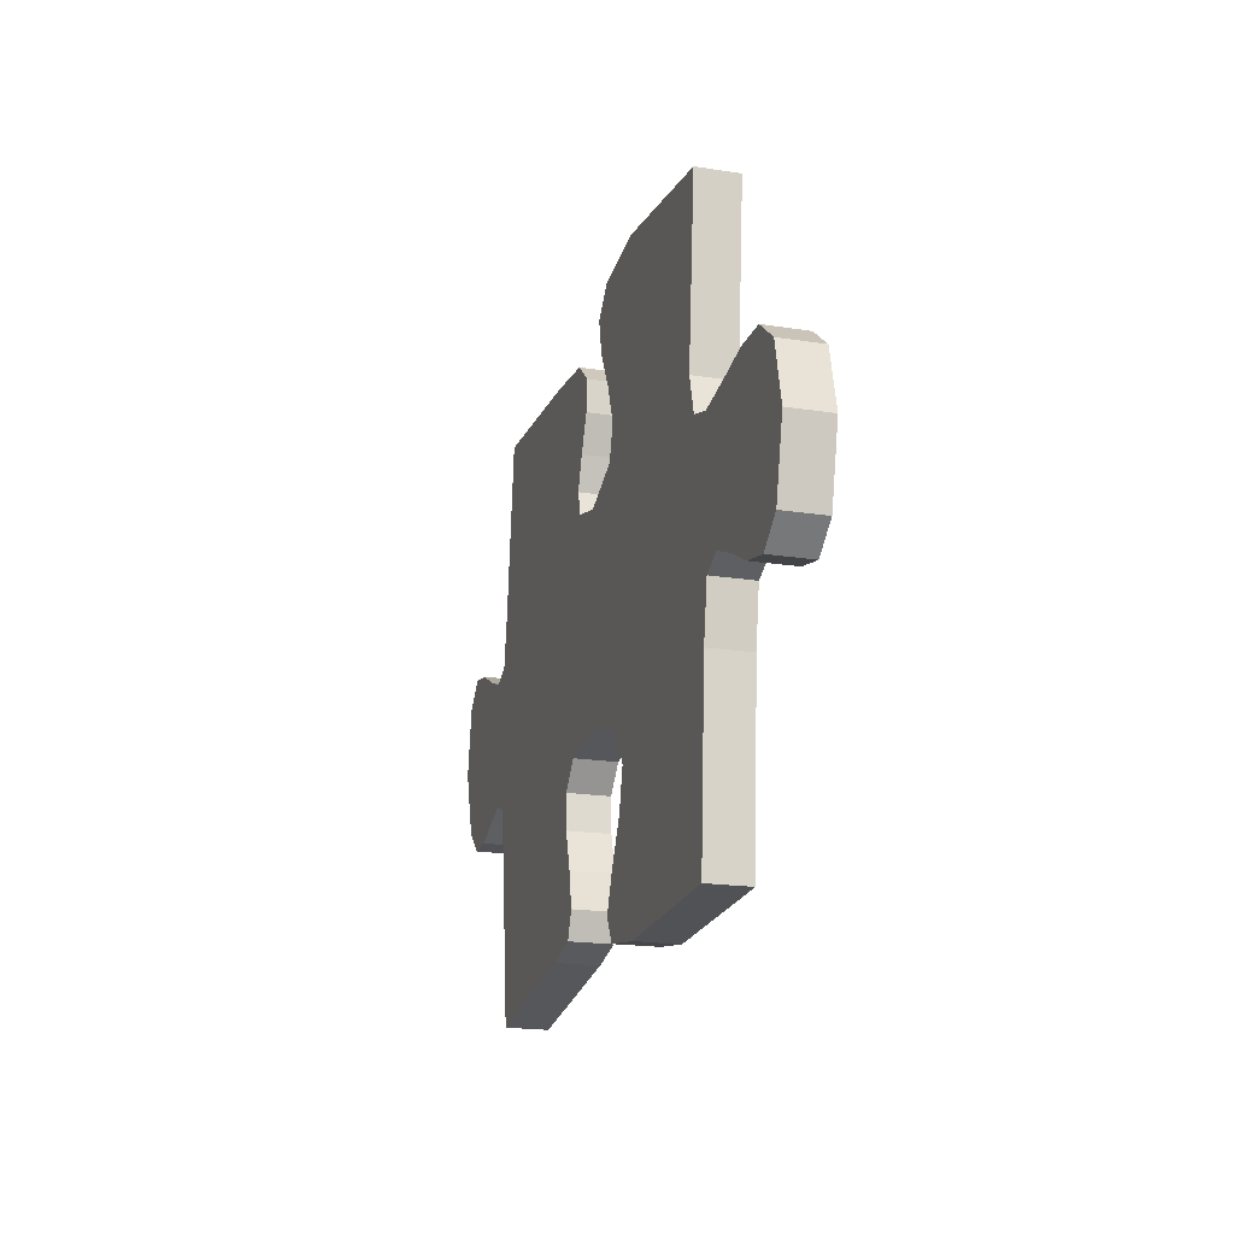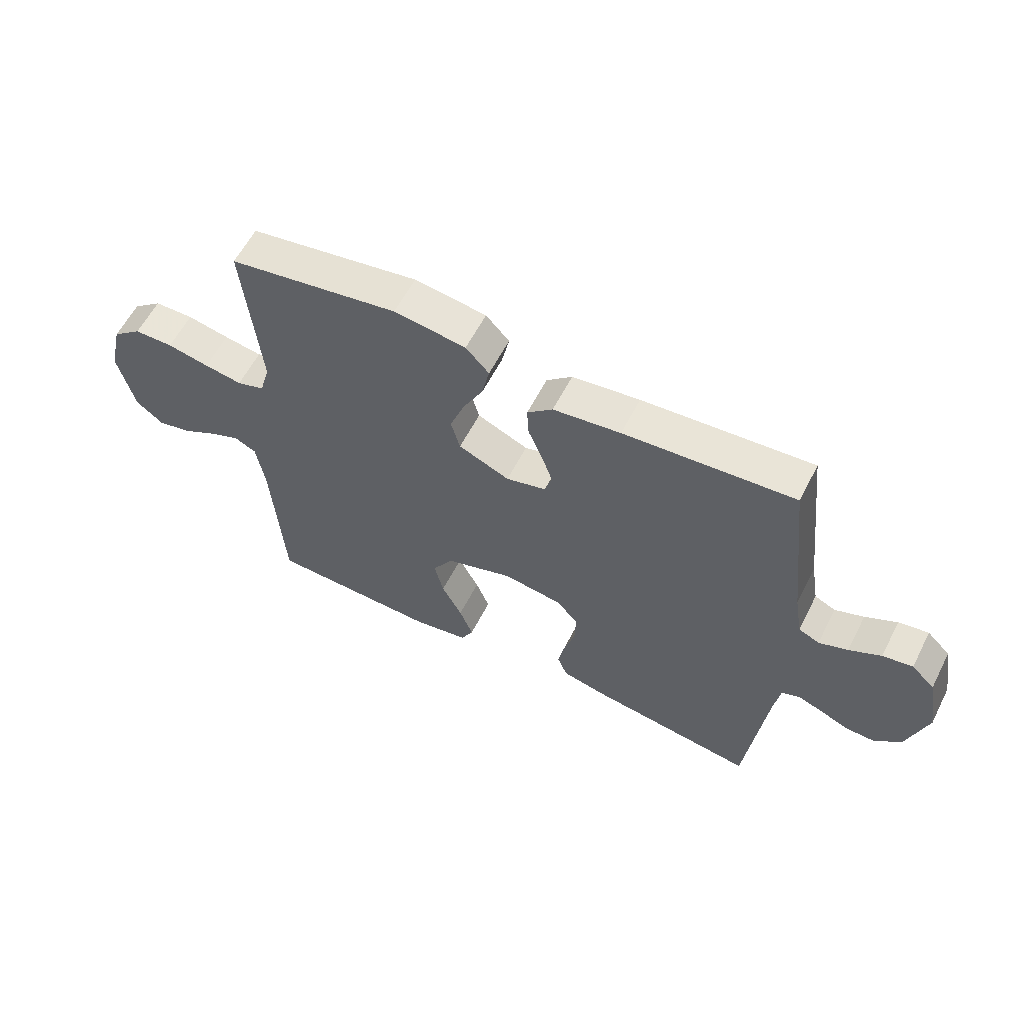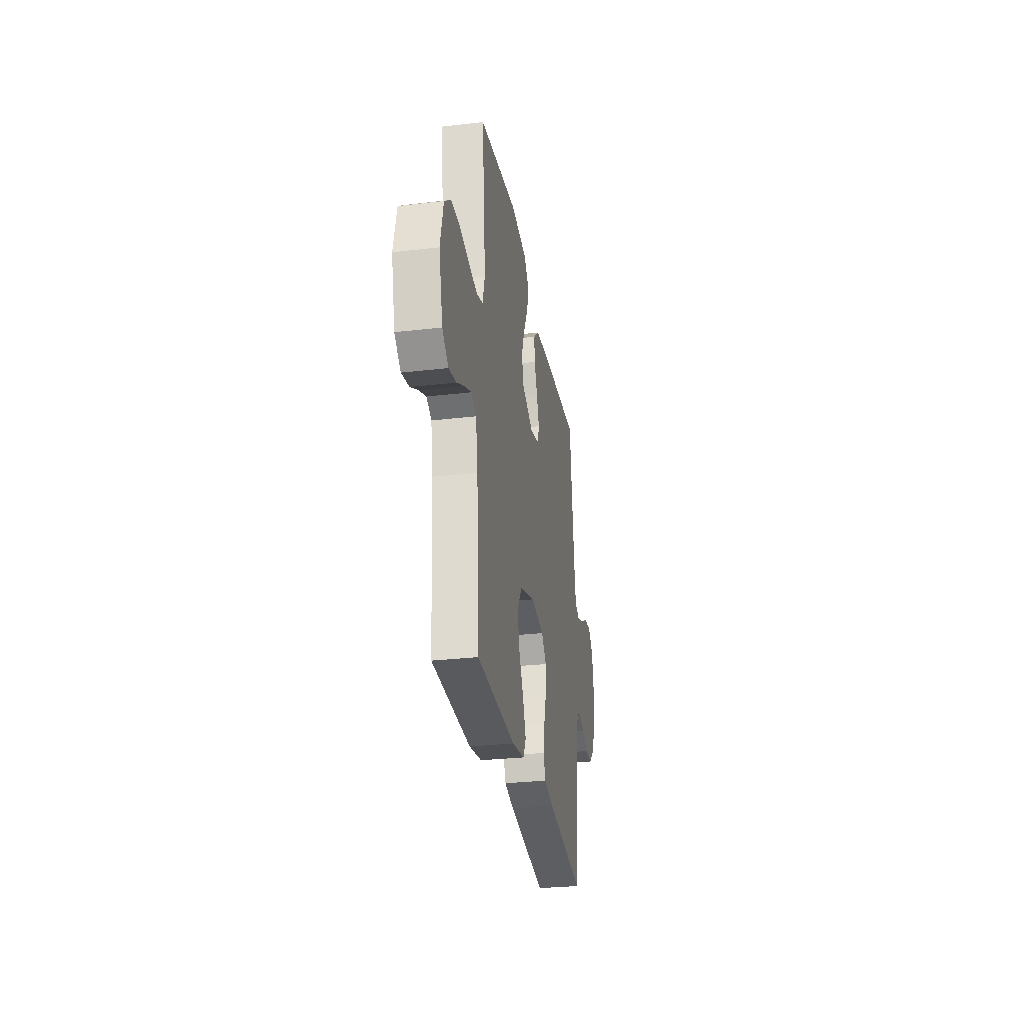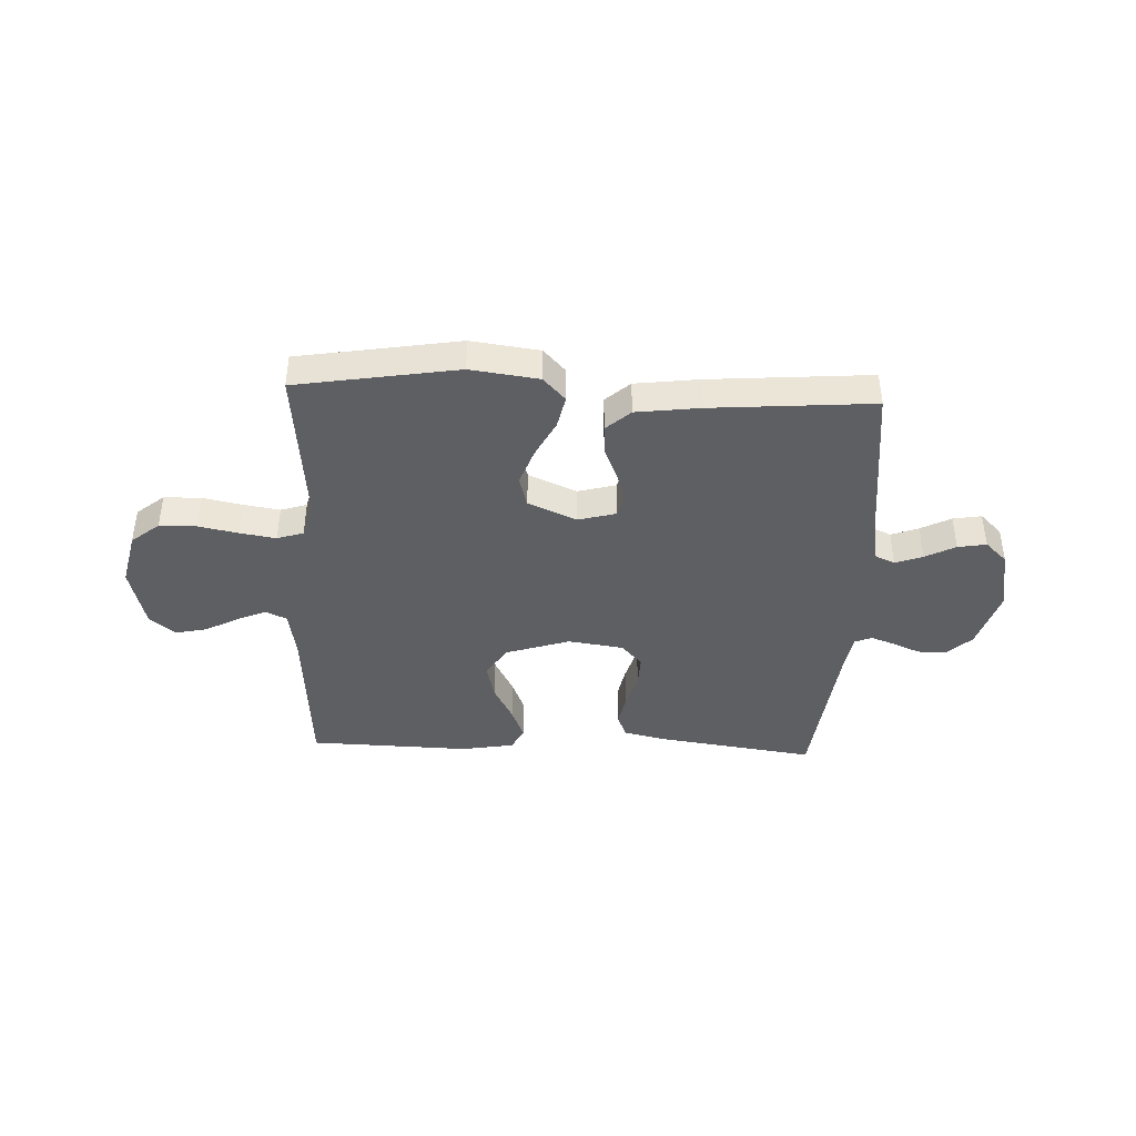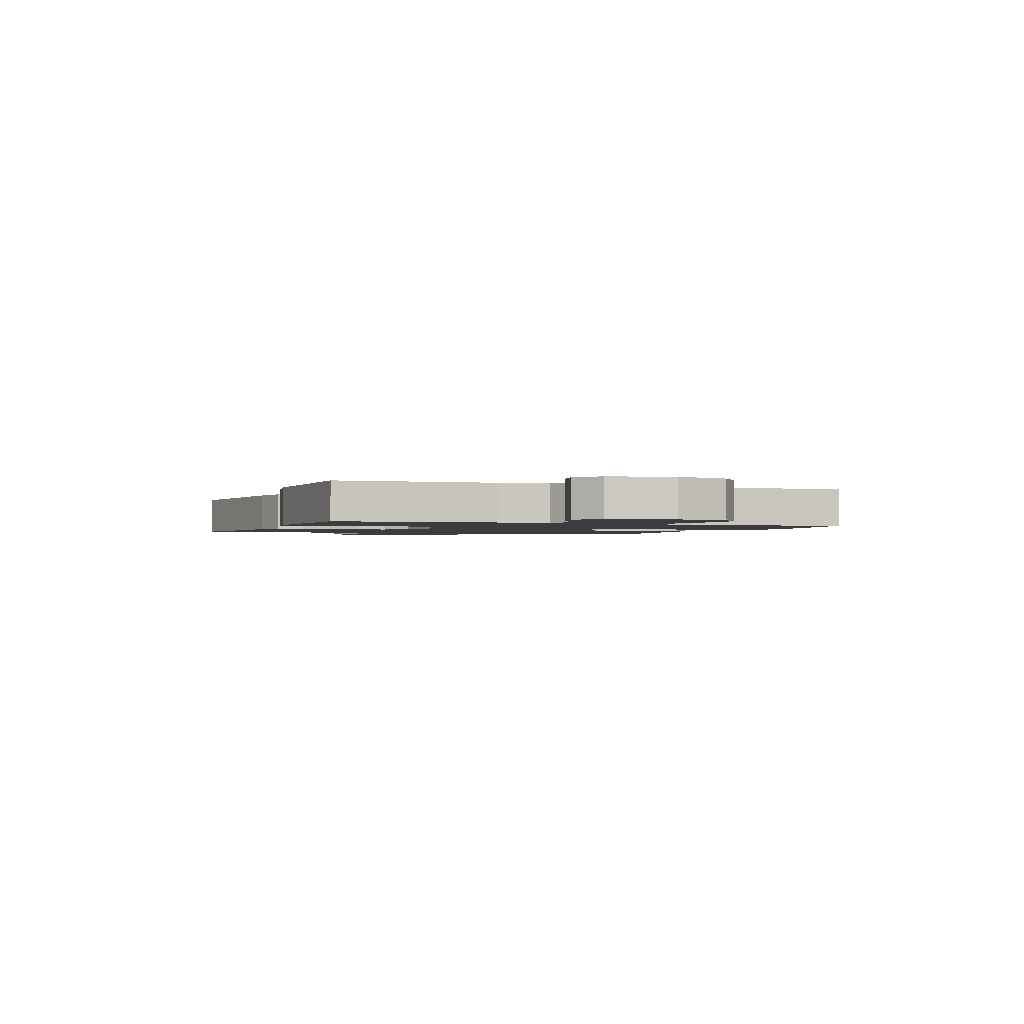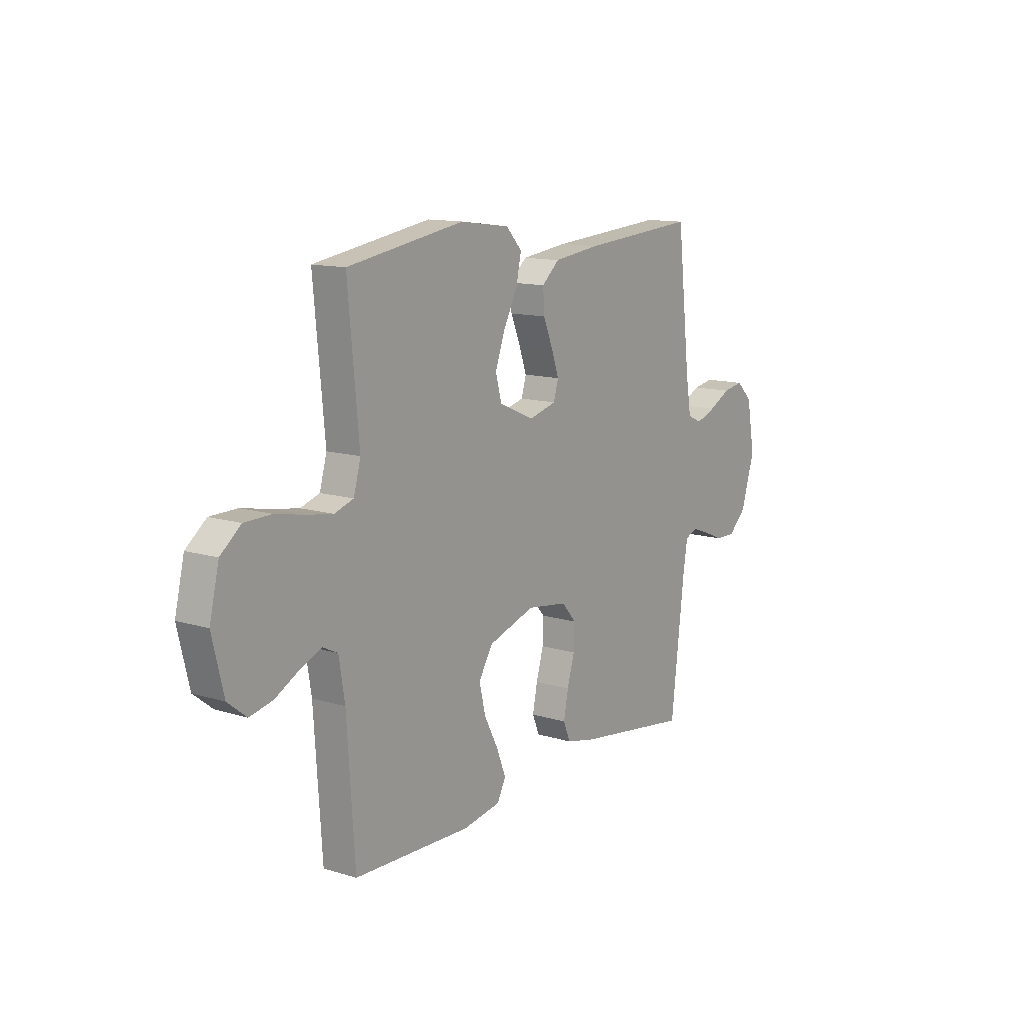
<metadata>
{"format":"obj","ext":"obj","renderer":"f3d","projection":"perspective","resolution":1024,"background":"white","views":[{"elev":-19.7,"azim":-106.3,"up":"+Z"},{"elev":59.5,"azim":27.0,"up":"+Z"},{"elev":-29.5,"azim":-80.2,"up":"+Z"},{"elev":-41.3,"azim":-2.4,"up":"+Y"},{"elev":-1.7,"azim":-110.9,"up":"+Y"},{"elev":12.7,"azim":-54.7,"up":"+Z"}]}
</metadata>
<code>
v 0.5 0.07 0.5
v 0.534 0.07 0.2
v 0.548 0.07 0.116
v 0.585 0.07 0.099
v 0.636 0.07 0.118
v 0.692 0.07 0.147
v 0.745 0.07 0.156
v 0.786 0.07 0.116
v 0.807 0.07 0
v 0.772 0.07 -0.114
v 0.726 0.07 -0.157
v 0.673 0.07 -0.156
v 0.622 0.07 -0.134
v 0.578 0.07 -0.118
v 0.546 0.07 -0.131
v 0.535 0.07 -0.2
v 0.5 0.07 -0.5
v 0.2 0.07 -0.457
v 0.127 0.07 -0.44
v 0.109 0.07 -0.396
v 0.121 0.07 -0.335
v 0.14 0.07 -0.27
v 0.142 0.07 -0.211
v 0.104 0.07 -0.168
v 0 0.07 -0.153
v -0.12 0.07 -0.192
v -0.156 0.07 -0.251
v -0.14 0.07 -0.319
v -0.104 0.07 -0.388
v -0.08 0.07 -0.449
v -0.102 0.07 -0.492
v -0.2 0.07 -0.509
v -0.5 0.07 -0.5
v -0.52 0.07 -0.2
v -0.535 0.07 -0.108
v -0.574 0.07 -0.089
v -0.628 0.07 -0.112
v -0.689 0.07 -0.145
v -0.748 0.07 -0.158
v -0.796 0.07 -0.12
v -0.825 0.07 0
v -0.801 0.07 0.102
v -0.749 0.07 0.144
v -0.68 0.07 0.145
v -0.606 0.07 0.13
v -0.539 0.07 0.119
v -0.49 0.07 0.135
v -0.472 0.07 0.2
v -0.5 0.07 0.5
v -0.2 0.07 0.549
v -0.073 0.07 0.532
v -0.032 0.07 0.488
v -0.045 0.07 0.427
v -0.081 0.07 0.357
v -0.106 0.07 0.288
v -0.09 0.07 0.23
v 0 0.07 0.191
v 0.071 0.07 0.21
v 0.083 0.07 0.252
v 0.064 0.07 0.307
v 0.039 0.07 0.367
v 0.036 0.07 0.422
v 0.081 0.07 0.462
v 0.2 0.07 0.477
v 0.5 0 0.5
v 0.534 0 0.2
v 0.548 0 0.116
v 0.585 0 0.099
v 0.636 0 0.118
v 0.692 0 0.147
v 0.745 0 0.156
v 0.786 0 0.116
v 0.807 0 0
v 0.772 0 -0.114
v 0.726 0 -0.157
v 0.673 0 -0.156
v 0.622 0 -0.134
v 0.578 0 -0.118
v 0.546 0 -0.131
v 0.535 0 -0.2
v 0.5 0 -0.5
v 0.2 0 -0.457
v 0.127 0 -0.44
v 0.109 0 -0.396
v 0.121 0 -0.335
v 0.14 0 -0.27
v 0.142 0 -0.211
v 0.104 0 -0.168
v 0 0 -0.153
v -0.12 0 -0.192
v -0.156 0 -0.251
v -0.14 0 -0.319
v -0.104 0 -0.388
v -0.08 0 -0.449
v -0.102 0 -0.492
v -0.2 0 -0.509
v -0.5 0 -0.5
v -0.52 0 -0.2
v -0.535 0 -0.108
v -0.574 0 -0.089
v -0.628 0 -0.112
v -0.689 0 -0.145
v -0.748 0 -0.158
v -0.796 0 -0.12
v -0.825 0 0
v -0.801 0 0.102
v -0.749 0 0.144
v -0.68 0 0.145
v -0.606 0 0.13
v -0.539 0 0.119
v -0.49 0 0.135
v -0.472 0 0.2
v -0.5 0 0.5
v -0.2 0 0.549
v -0.073 0 0.532
v -0.032 0 0.488
v -0.045 0 0.427
v -0.081 0 0.357
v -0.106 0 0.288
v -0.09 0 0.23
v 0 0 0.191
v 0.071 0 0.21
v 0.083 0 0.252
v 0.064 0 0.307
v 0.039 0 0.367
v 0.036 0 0.422
v 0.081 0 0.462
v 0.2 0 0.477
f 64 1 2
f 63 64 2
f 62 63 2
f 61 62 2
f 60 61 2
f 59 60 2 3
f 58 59 3 4
f 57 58 4
f 52 53 54
f 51 52 54
f 50 51 54
f 49 50 54
f 48 49 54
f 47 48 54 55
f 43 44 45
f 42 43 45
f 41 42 45
f 40 41 45
f 39 40 45
f 38 39 45
f 37 38 45
f 36 37 45 46
f 35 36 46 47
f 32 33 34
f 31 32 34
f 30 31 34
f 29 30 34
f 28 29 34
f 34 35 47
f 28 34 47
f 27 28 47
f 20 21 22
f 19 20 22
f 18 19 22
f 17 18 22
f 16 17 22
f 15 16 22 23
f 14 15 23 24
f 11 12 13
f 10 11 13
f 9 10 13
f 8 9 13
f 7 8 13
f 6 7 13
f 5 6 13
f 4 5 13 14
f 14 24 25
f 4 14 25
f 57 4 25
f 47 55 56
f 27 47 56
f 26 27 56
f 25 26 56 57
f 66 65 128
f 66 128 127
f 66 127 126
f 66 126 125
f 66 125 124
f 67 66 124 123
f 68 67 123 122
f 68 122 121
f 118 117 116
f 118 116 115
f 118 115 114
f 118 114 113
f 118 113 112
f 119 118 112 111
f 109 108 107
f 109 107 106
f 109 106 105
f 109 105 104
f 109 104 103
f 109 103 102
f 109 102 101
f 110 109 101 100
f 111 110 100 99
f 98 97 96
f 98 96 95
f 98 95 94
f 98 94 93
f 98 93 92
f 111 99 98
f 111 98 92
f 111 92 91
f 86 85 84
f 86 84 83
f 86 83 82
f 86 82 81
f 86 81 80
f 87 86 80 79
f 88 87 79 78
f 77 76 75
f 77 75 74
f 77 74 73
f 77 73 72
f 77 72 71
f 77 71 70
f 77 70 69
f 78 77 69 68
f 89 88 78
f 89 78 68
f 89 68 121
f 120 119 111
f 120 111 91
f 120 91 90
f 121 120 90 89
f 1 65 66 2
f 2 66 67 3
f 3 67 68 4
f 4 68 69 5
f 5 69 70 6
f 6 70 71 7
f 7 71 72 8
f 8 72 73 9
f 9 73 74 10
f 10 74 75 11
f 11 75 76 12
f 12 76 77 13
f 13 77 78 14
f 14 78 79 15
f 15 79 80 16
f 16 80 81 17
f 17 81 82 18
f 18 82 83 19
f 19 83 84 20
f 20 84 85 21
f 21 85 86 22
f 22 86 87 23
f 23 87 88 24
f 24 88 89 25
f 25 89 90 26
f 26 90 91 27
f 27 91 92 28
f 28 92 93 29
f 29 93 94 30
f 30 94 95 31
f 31 95 96 32
f 32 96 97 33
f 33 97 98 34
f 34 98 99 35
f 35 99 100 36
f 36 100 101 37
f 37 101 102 38
f 38 102 103 39
f 39 103 104 40
f 40 104 105 41
f 41 105 106 42
f 42 106 107 43
f 43 107 108 44
f 44 108 109 45
f 45 109 110 46
f 46 110 111 47
f 47 111 112 48
f 48 112 113 49
f 49 113 114 50
f 50 114 115 51
f 51 115 116 52
f 52 116 117 53
f 53 117 118 54
f 54 118 119 55
f 55 119 120 56
f 56 120 121 57
f 57 121 122 58
f 58 122 123 59
f 59 123 124 60
f 60 124 125 61
f 61 125 126 62
f 62 126 127 63
f 63 127 128 64
f 64 128 65 1

</code>
